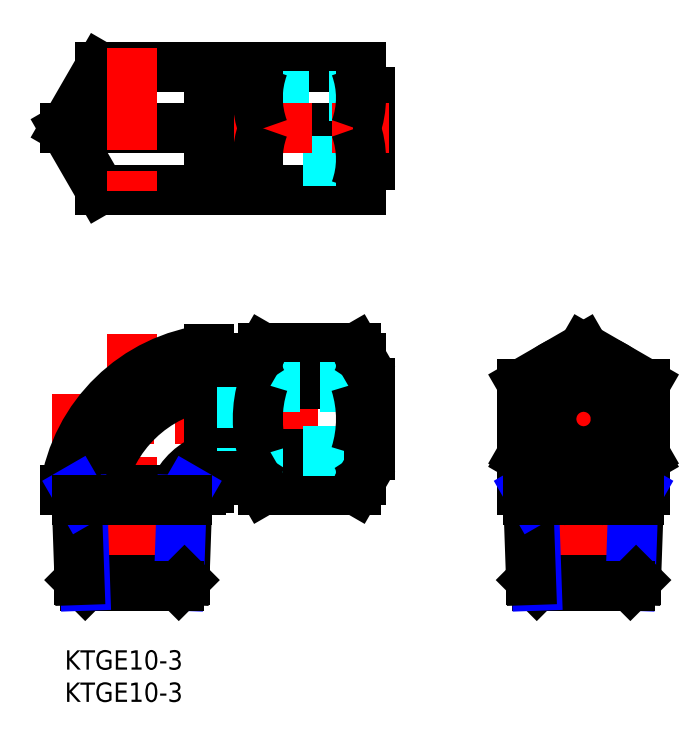
<metadata>
{"format":"dxf","ext":"dxf","renderer":"ezdxf+matplotlib","layout":"modelspace","background":"white","min_lineweight":24,"dpi":150}
</metadata>
<code>
0
SECTION
2
ENTITIES
0
LINE
8
MSM_DASHED
10
80.03
20
25.11
30
0
11
80.83
21
25.11
31
0
0
LINE
8
MSM_CENTER
10
68.93
20
35.85
30
0
11
91.93
21
35.85
31
0
0
LINE
8
MSM_CENTER
10
80.43
20
8
30
0
11
80.43
21
48.97
31
0
0
LINE
8
MSM_CONTINUOUS
10
80.83
20
25.11
30
0
11
84.02
21
25.11
31
0
0
LINE
8
MSM_CONTINUOUS
10
84.02
20
25.11
30
0
11
83.72
21
24.85
31
0
0
LINE
8
MSM_CONTINUOUS
10
70.93
20
24.85
30
0
11
89.93
21
24.85
31
0
0
LINE
8
MSM_CONTINUOUS
10
76.83
20
25.11
30
0
11
80.03
21
25.11
31
0
0
LINE
8
MSM_CONTINUOUS
10
77.13
20
24.85
30
0
11
76.83
21
25.11
31
0
0
LINE
8
MSM_CONTINUOUS
10
80.43
20
24.88
30
0
11
89.93
21
30.37
31
0
0
LINE
8
MSM_CONTINUOUS
10
89.93
20
41.33
30
0
11
80.43
21
46.82
31
0
0
LINE
8
MSM_CONTINUOUS
10
80.43
20
46.82
30
0
11
70.93
21
41.33
31
0
0
LINE
8
MSM_CONTINUOUS
10
70.93
20
41.33
30
0
11
70.93
21
24.85
31
0
0
LINE
8
MSM_CONTINUOUS
10
70.93
20
30.37
30
0
11
80.43
21
24.88
31
0
0
LINE
8
MSM_CONTINUOUS
10
89.93
20
24.85
30
0
11
89.93
21
41.33
31
0
0
ARC
8
MSM_CONTINUOUS
10
80.43
20
35.85
30
0
40
5.625
50
184.1
51
355.9
0
CIRCLE
8
MSM_CONTINUOUS
10
80.43
20
35.85
30
0
40
5
0
LINE
8
MSM_CENTER
10
-2
20
35.85
30
0
11
49.33
21
35.85
31
0
0
LINE
8
MSM_CENTER
10
10.43
20
48.97
30
0
11
10.43
21
8
31
0
0
LINE
8
MSM_CONTINUOUS
10
22.43
20
27.85
30
0
11
29.93
21
27.85
31
0
0
LINE
8
MSM_CONTINUOUS
10
29.93
20
43.85
30
0
11
22.43
21
43.85
31
0
0
LINE
8
MSM_CONTINUOUS
10
30.78
20
24.88
30
0
11
45.08
21
24.88
31
0
0
LINE
8
MSM_CONTINUOUS
10
21.17
20
24.85
30
0
11
21.17
21
25.11
31
0
0
LINE
8
MSM_CONTINUOUS
10
21.17
20
25.11
30
0
11
22.43
21
25.11
31
0
0
LINE
8
MSM_CONTINUOUS
10
45.93
20
45.35
30
0
11
45.93
21
26.35
31
0
0
LINE
8
MSM_CONTINUOUS
10
29.93
20
45.35
30
0
11
29.93
21
26.35
31
0
0
LINE
8
MSM_CONTINUOUS
10
30.78
20
46.82
30
0
11
45.08
21
46.82
31
0
0
LINE
8
MSM_CONTINUOUS
10
30.78
20
41.33
30
0
11
45.08
21
41.33
31
0
0
LINE
8
MSM_CONTINUOUS
10
30.78
20
30.37
30
0
11
45.08
21
30.37
31
0
0
ARC
8
MSM_CONTINUOUS
10
25.43
20
21.12
30
0
40
25.7
50
96.7
51
171.7
0
LINE
8
MSM_CONTINUOUS
10
2.84e-14
20
24.85
30
0
11
21.17
21
24.85
31
0
0
LINE
8
MSM_CONTINUOUS
10
22.43
20
25.11
30
0
11
22.43
21
46.64
31
0
0
ARC
8
MSM_CONTINUOUS
10
25.43
20
21.12
30
0
40
20.22
50
98.53
51
169.4
0
ARC
8
MSM_CONTINUOUS
10
25.43
20
21.12
30
0
40
9.246
50
108.9
51
156.2
0
LINE
8
MSM_CONTINUOUS
10
18.57
20
10.89
30
0
11
2.288
21
10.89
31
0
0
LINE
8
MSM_CONTINUOUS
10
18.57
20
10.89
30
0
11
19.06
21
24.85
31
0
0
LINE
8
MSM_NARROW
10
17.68
20
10
30
0
11
18.14
21
23.27
31
0
0
LINE
8
MSM_CONTINUOUS
10
3.175
20
10
30
0
11
17.68
21
10
31
0
0
LINE
8
MSM_CONTINUOUS
10
18.57
20
10.89
30
0
11
17.68
21
10
31
0
0
LINE
8
MSM_CONTINUOUS
10
2.288
20
10.89
30
0
11
3.175
21
10
31
0
0
LINE
8
MSM_NARROW
10
3.175
20
10
30
0
11
2.711
21
23.27
31
0
0
LINE
8
MSM_CONTINUOUS
10
2.288
20
10.89
30
0
11
1.8
21
24.85
31
0
0
LINE
8
MSM_NARROW
10
1.8
20
24.85
30
0
11
2.711
21
23.27
31
0
0
LINE
8
MSM_NARROW
10
19.06
20
24.85
30
0
11
18.14
21
23.27
31
0
0
LINE
8
MSM_CONTINUOUS
10
1.845
20
23.27
30
0
11
19
21
23.27
31
0
0
LINE
8
MSM_CONTINUOUS
10
88.57
20
10.89
30
0
11
72.29
21
10.89
31
0
0
LINE
8
MSM_CONTINUOUS
10
88.57
20
10.89
30
0
11
89.06
21
24.85
31
0
0
LINE
8
MSM_NARROW
10
87.68
20
10
30
0
11
88.14
21
23.27
31
0
0
LINE
8
MSM_CONTINUOUS
10
73.17
20
10
30
0
11
87.68
21
10
31
0
0
LINE
8
MSM_CONTINUOUS
10
88.57
20
10.89
30
0
11
87.68
21
10
31
0
0
LINE
8
MSM_CONTINUOUS
10
72.29
20
10.89
30
0
11
73.17
21
10
31
0
0
LINE
8
MSM_NARROW
10
73.17
20
10
30
0
11
72.71
21
23.27
31
0
0
LINE
8
MSM_CONTINUOUS
10
72.29
20
10.89
30
0
11
71.8
21
24.85
31
0
0
LINE
8
MSM_NARROW
10
71.8
20
24.85
30
0
11
72.71
21
23.27
31
0
0
LINE
8
MSM_NARROW
10
89.06
20
24.85
30
0
11
88.14
21
23.27
31
0
0
LINE
8
MSM_CONTINUOUS
10
71.84
20
23.27
30
0
11
89
21
23.27
31
0
0
LINE
8
MSM_CONTINUOUS
10
47.33
20
41.47
30
0
11
45.93
21
41.47
31
0
0
LINE
8
MSM_CONTINUOUS
10
47.33
20
41.47
30
0
11
47.33
21
36.25
31
0
0
LINE
8
MSM_CONTINUOUS
10
45.93
20
36.25
30
0
11
47.33
21
36.25
31
0
0
LINE
8
MSM_CONTINUOUS
10
47.33
20
30.22
30
0
11
47.33
21
35.45
31
0
0
LINE
8
MSM_CONTINUOUS
10
47.33
20
30.22
30
0
11
45.93
21
30.22
31
0
0
LINE
8
MSM_CONTINUOUS
10
47.33
20
35.45
30
0
11
45.95
21
35.45
31
0
0
LINE
8
MSM_DASHED
10
27.43
20
30.85
30
0
11
45.93
21
30.85
31
0
0
LINE
8
MSM_DASHED
10
27.43
20
40.85
30
0
11
27.43
21
30.85
31
0
0
LINE
8
MSM_DASHED
10
45.93
20
40.85
30
0
11
27.43
21
40.85
31
0
0
LINE
8
MSM_CONTINUOUS
10
86.04
20
36.25
30
0
11
85.41
21
36.25
31
0
0
LINE
8
MSM_CONTINUOUS
10
86.04
20
35.45
30
0
11
85.41
21
35.45
31
0
0
ARC
8
MSM_CONTINUOUS
10
80.43
20
35.85
30
0
40
5.625
50
4.078
51
175.9
0
LINE
8
MSM_CONTINUOUS
10
75.44
20
36.25
30
0
11
74.82
21
36.25
31
0
0
LINE
8
MSM_CONTINUOUS
10
75.44
20
35.45
30
0
11
74.82
21
35.45
31
0
0
LINE
8
MSM_CONTINUOUS
10
5.485
20
71.4
30
0
11
22.42
21
71.4
31
0
0
LINE
8
MSM_CONTINUOUS
10
22.42
20
90.4
30
0
11
5.485
21
90.4
31
0
0
LINE
8
MSM_CONTINUOUS
10
3.55e-14
20
80.9
30
0
11
5.485
21
71.4
31
0
0
LINE
8
MSM_CONTINUOUS
10
5.485
20
90.4
30
0
11
3.55e-14
21
80.9
31
0
0
LINE
8
MSM_CONTINUOUS
10
30.77
20
80.9
30
0
11
45.08
21
80.9
31
0
0
LINE
8
MSM_CONTINUOUS
10
45.92
20
71.4
30
0
11
29.92
21
71.4
31
0
0
LINE
8
MSM_CONTINUOUS
10
29.92
20
90.4
30
0
11
45.92
21
90.4
31
0
0
LINE
8
MSM_DASHED
10
27.42
20
75.9
30
0
11
47.32
21
75.9
31
0
0
LINE
8
MSM_DASHED
10
47.32
20
85.9
30
0
11
27.42
21
85.9
31
0
0
LINE
8
MSM_CONTINUOUS
10
29.92
20
71.4
30
0
11
29.92
21
90.4
31
0
0
LINE
8
MSM_DASHED
10
27.42
20
85.9
30
0
11
27.42
21
75.9
31
0
0
LINE
8
MSM_CONTINUOUS
10
22.42
20
71.4
30
0
11
22.42
21
90.4
31
0
0
ARC
8
MSM_CONTINUOUS
10
23.22
20
72.1
30
0
40
0.8
50
90
51
180
0
LINE
8
MSM_CONTINUOUS
10
23.22
20
72.9
30
0
11
29.92
21
72.9
31
0
0
LINE
8
MSM_CONTINUOUS
10
23.22
20
88.9
30
0
11
29.92
21
88.9
31
0
0
ARC
8
MSM_CONTINUOUS
10
23.22
20
89.7
30
0
40
0.8
50
180
51
270
0
LINE
8
MSM_CONTINUOUS
10
45.92
20
90.4
30
0
11
45.92
21
71.4
31
0
0
LINE
8
MSM_CONTINUOUS
10
47.32
20
75.28
30
0
11
47.32
21
86.53
31
0
0
LINE
8
MSM_CONTINUOUS
10
47.32
20
75.28
30
0
11
45.92
21
75.28
31
0
0
LINE
8
MSM_CONTINUOUS
10
47.32
20
86.53
30
0
11
45.92
21
86.53
31
0
0
LINE
8
MSM_CENTER
10
-3
20
80.9
30
0
11
50.32
21
80.9
31
0
0
LINE
8
MSM_CONTINUOUS
10
3.55e-14
20
80.9
30
0
11
22.42
21
80.9
31
0
0
LINE
8
MSM_CENTER
10
10.42
20
93.4
30
0
11
10.42
21
68.4
31
0
0
LINE
8
MSM_CONTINUOUS
10
70.93
20
29.86
30
0
11
79.16
21
25.11
31
0
0
LINE
8
MSM_CONTINUOUS
10
89.93
20
29.86
30
0
11
81.69
21
25.11
31
0
0
CIRCLE
8
MSM_CONTINUOUS
10
80.43
20
35.85
30
0
40
9.5
0
LINE
8
MSM_CONTINUOUS
10
45.08
20
46.82
30
0
11
45.93
21
45.35
31
0
0
ARC
8
MSM_CONTINUOUS
10
41.07
20
44.08
30
0
40
4.856
50
325.6
51
25.62
0
ARC
8
MSM_CONTINUOUS
10
27.78
20
35.85
30
0
40
18.15
50
342.4
51
17.59
0
ARC
8
MSM_CONTINUOUS
10
41.07
20
27.62
30
0
40
4.856
50
334.4
51
34.38
0
LINE
8
MSM_CONTINUOUS
10
45.08
20
24.88
30
0
11
45.93
21
26.35
31
0
0
LINE
8
MSM_CONTINUOUS
10
30.78
20
46.82
30
0
11
29.93
21
45.35
31
0
0
ARC
8
MSM_CONTINUOUS
10
34.78
20
44.08
30
0
40
4.856
50
154.4
51
214.4
0
ARC
8
MSM_CONTINUOUS
10
48.08
20
35.85
30
0
40
18.15
50
162.4
51
197.6
0
LINE
8
MSM_CONTINUOUS
10
30.78
20
24.88
30
0
11
29.93
21
26.35
31
0
0
ARC
8
MSM_CONTINUOUS
10
34.78
20
27.62
30
0
40
4.856
50
145.6
51
205.6
0
ARC
8
MSM_CONTINUOUS
10
32.16
20
85.65
30
0
40
13.76
50
339.8
51
20.19
0
ARC
8
MSM_CONTINUOUS
10
32.16
20
76.15
30
0
40
13.76
50
339.8
51
20.19
0
ARC
8
MSM_CONTINUOUS
10
43.69
20
76.15
30
0
40
13.76
50
159.8
51
200.2
0
ARC
8
MSM_CONTINUOUS
10
43.69
20
85.65
30
0
40
13.76
50
159.8
51
200.2
0
TEXT
8
MSM_PART_NUMBER
10
0
20
-3
30
0
40
3
1
KTGE10-3
0
TEXT
8
MSM_PART_NUMBER
10
0
20
-8
30
0
40
3
1
KTGE10-3
0
VIEWPORT
8
0
10
143.6
20
100.1
30
0
40
595.5
41
222.2
68
     1
69
     1
0
VIEWPORT
8
MSM_CONTINUOUS
10
143.6
20
100.1
30
0
40
229.8
41
160.2
68
     2
69
     2
0
ENDSEC
0
EOF

</code>
